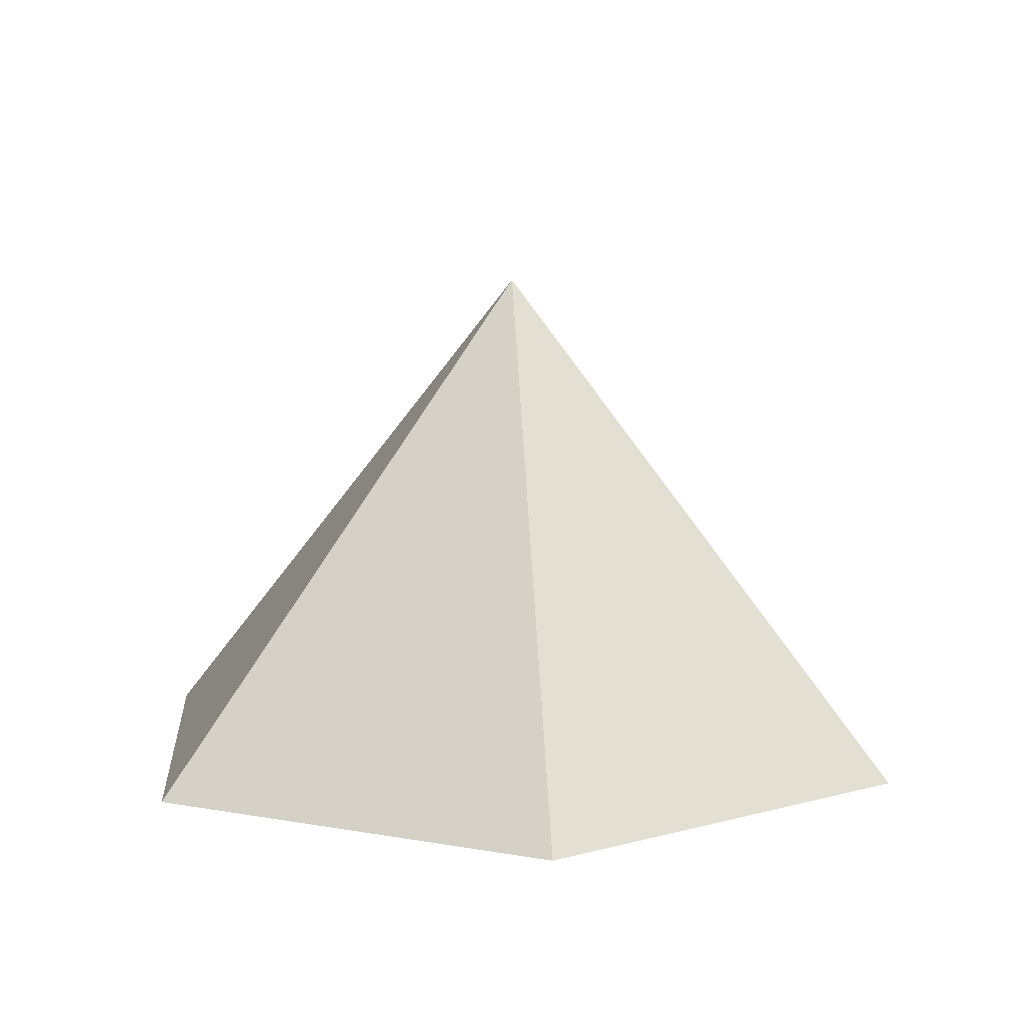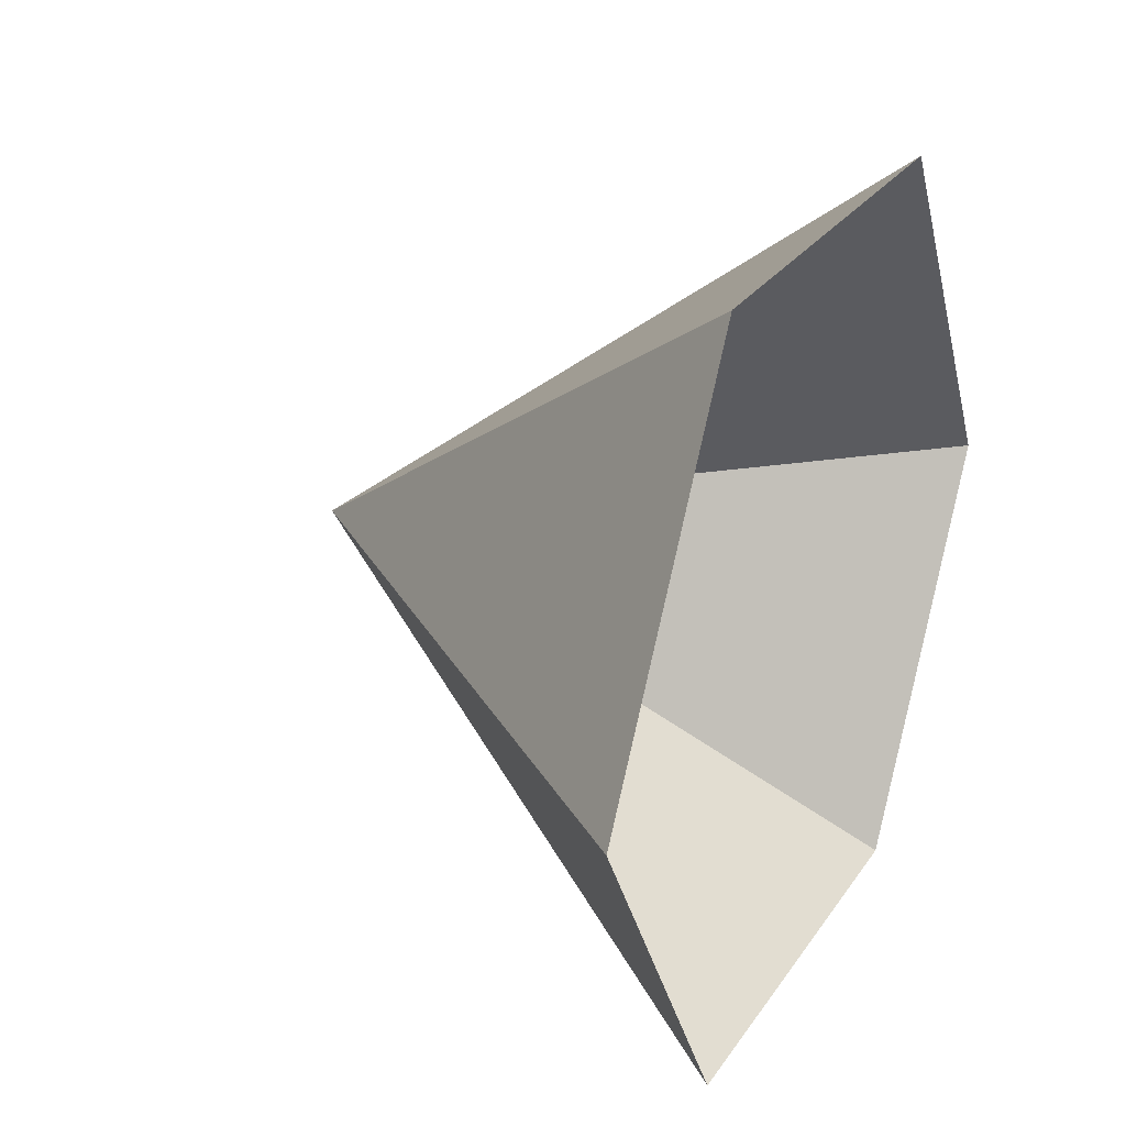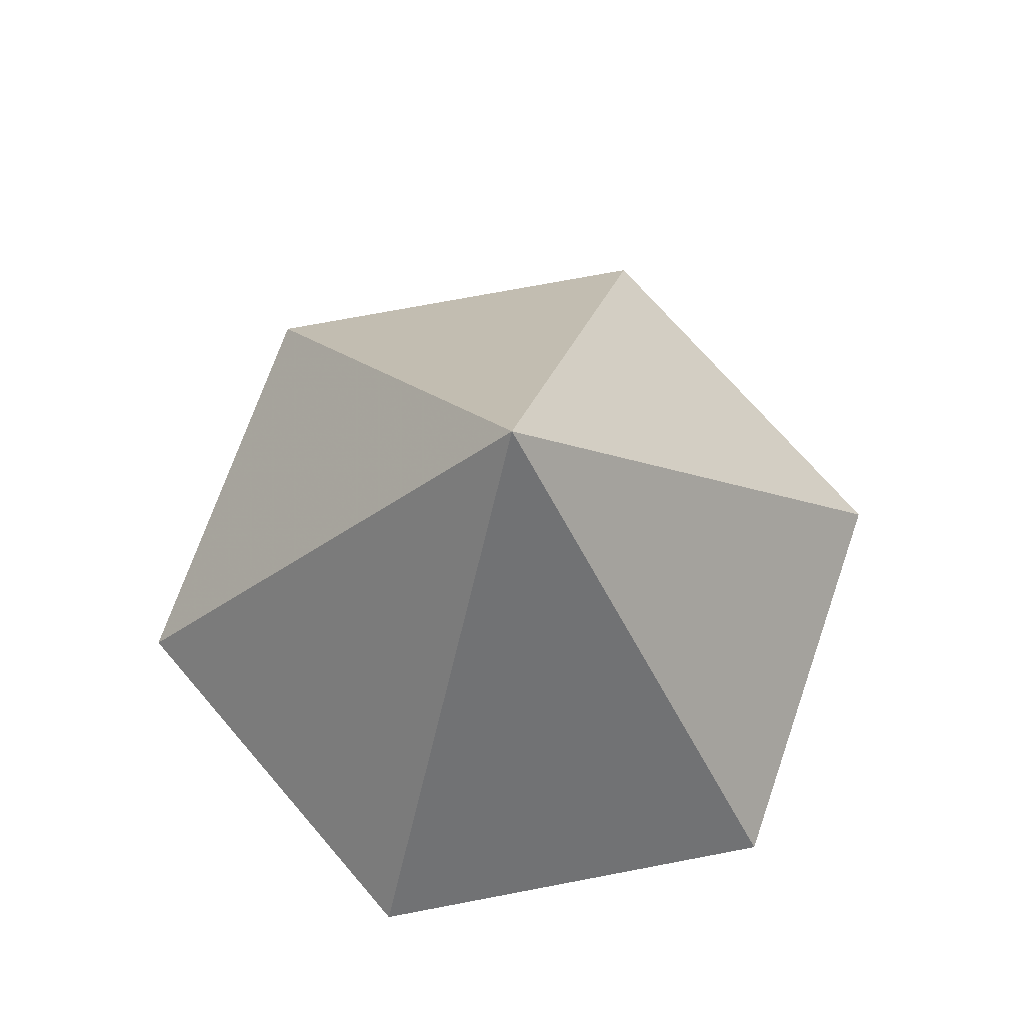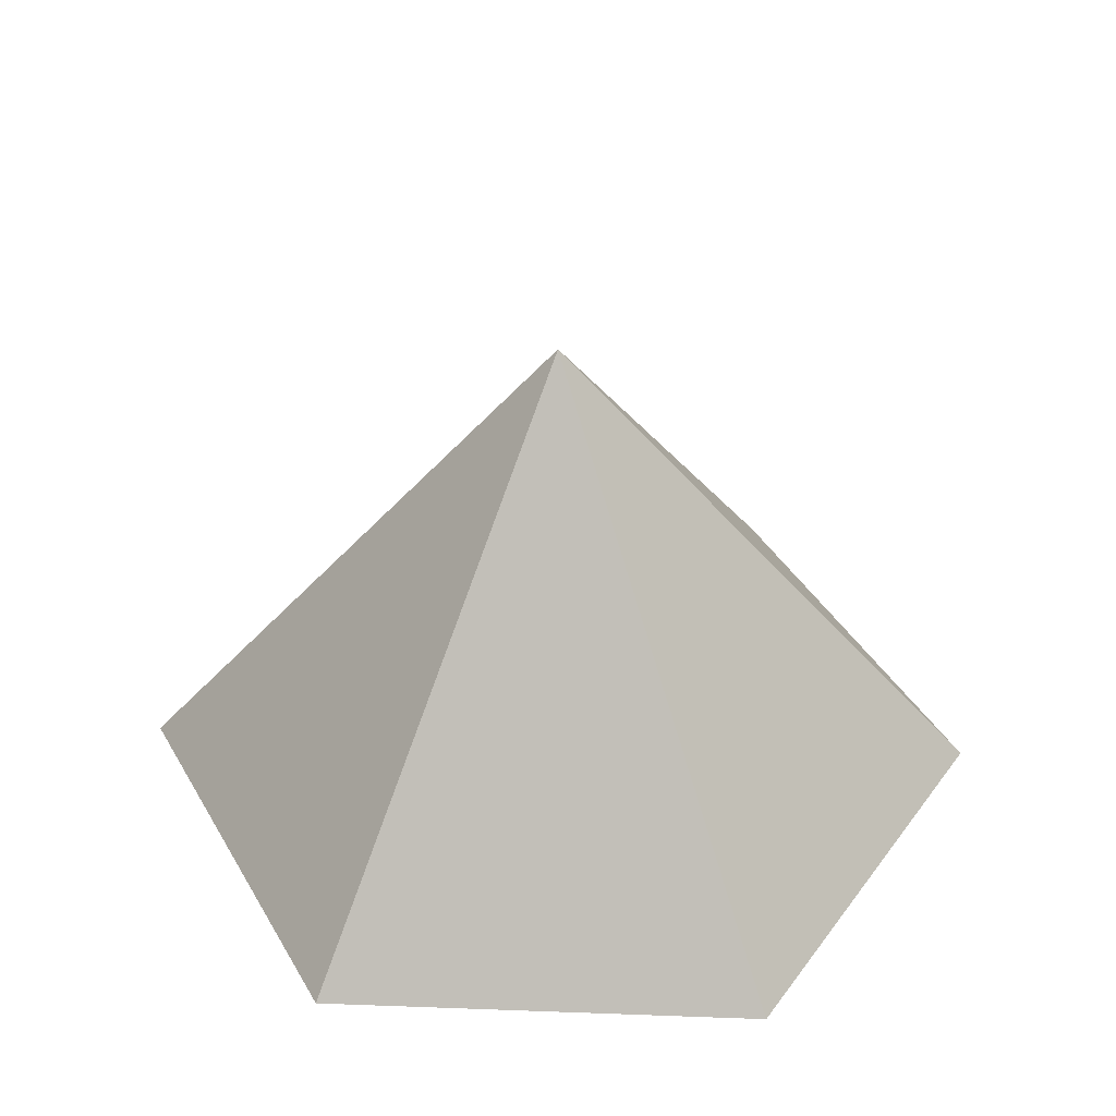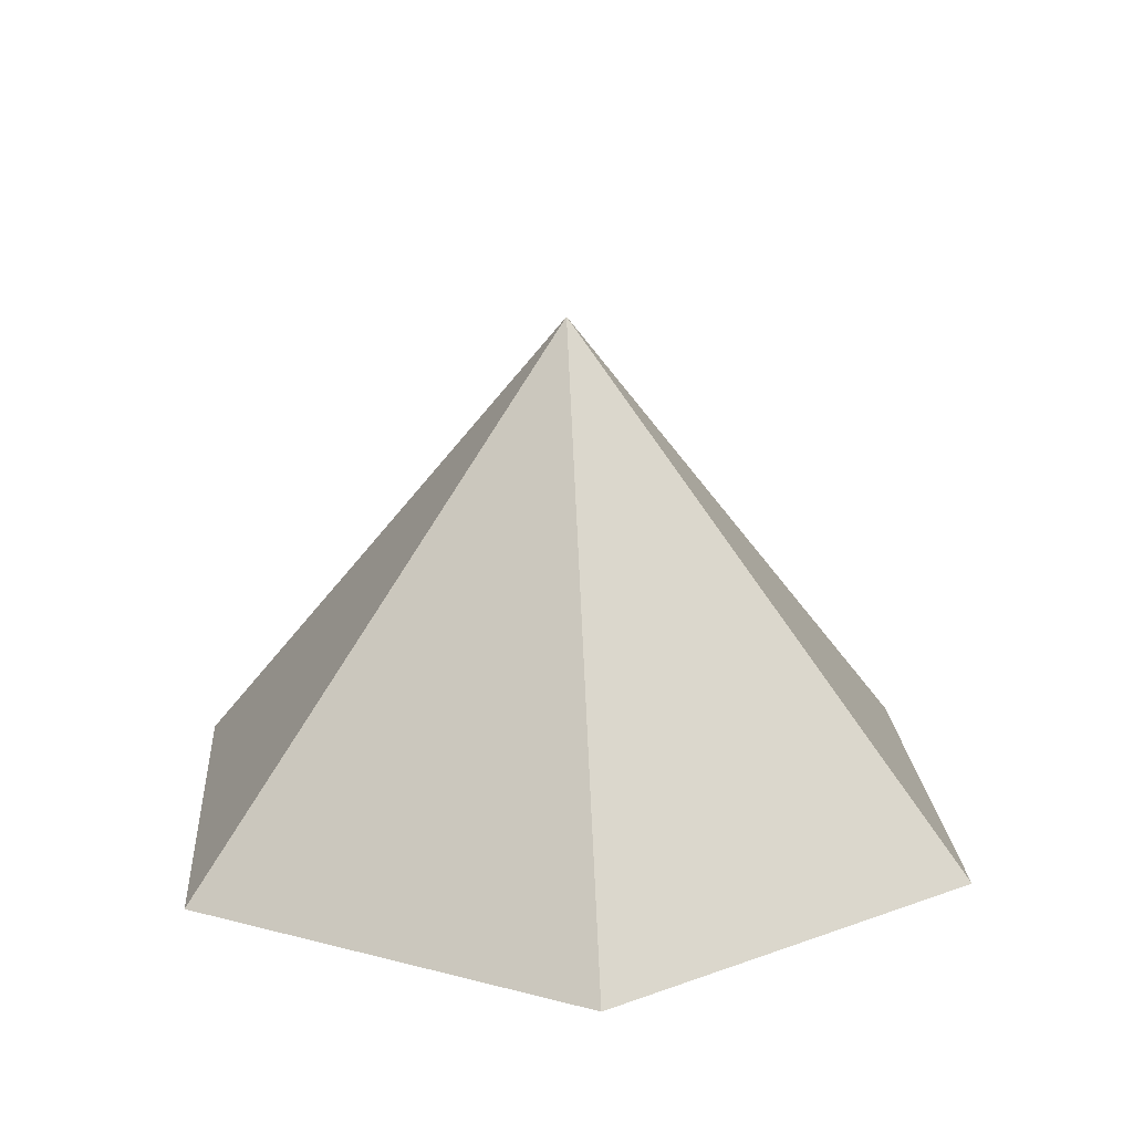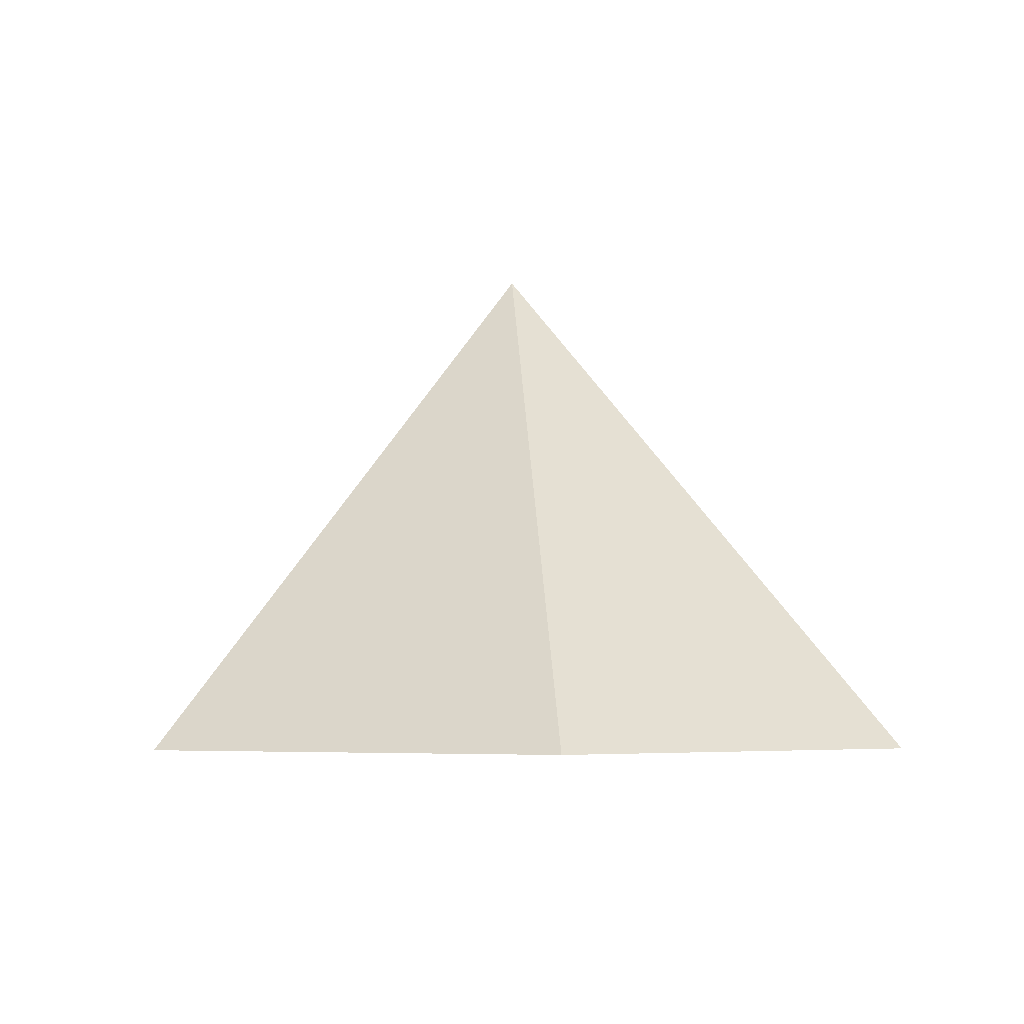
<metadata>
{"format":"obj","ext":"obj","renderer":"f3d","projection":"perspective","resolution":1024,"background":"white","views":[{"elev":9.7,"azim":85.0,"up":"+Z"},{"elev":26.8,"azim":116.7,"up":"+Y"},{"elev":71.7,"azim":109.2,"up":"+Z"},{"elev":39.4,"azim":2.6,"up":"+Z"},{"elev":19.6,"azim":26.0,"up":"+Z"},{"elev":-4.8,"azim":-95.9,"up":"+Z"}]}
</metadata>
<code>
v 0 0 0
v 3.496 0 0
v 5.244 3.028 0
v 3.496 6.055 0
v 0 6.055 0
v -1.748 3.028 0
v 1.748 3.028 4.125
f 1 2 7
f 2 3 7
f 3 4 7
f 4 5 7
f 5 6 7
f 6 1 7

</code>
